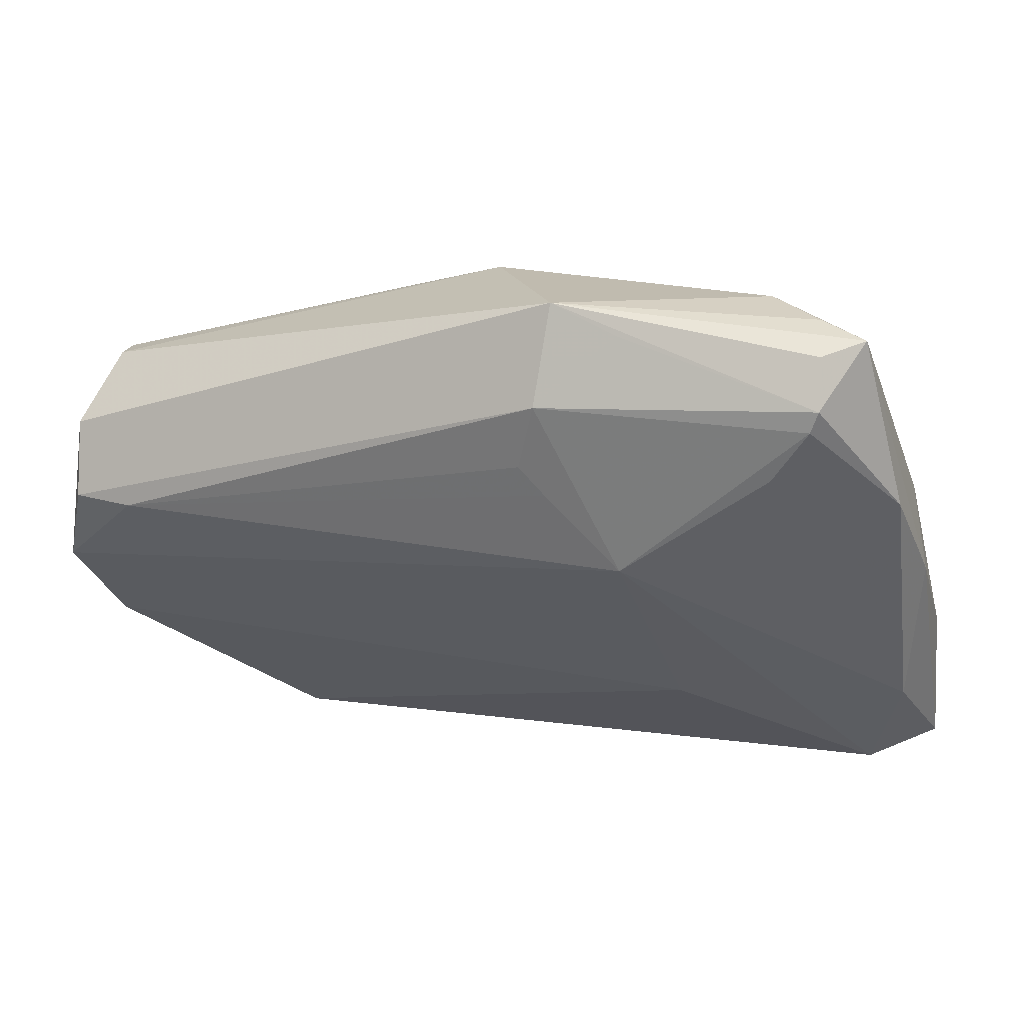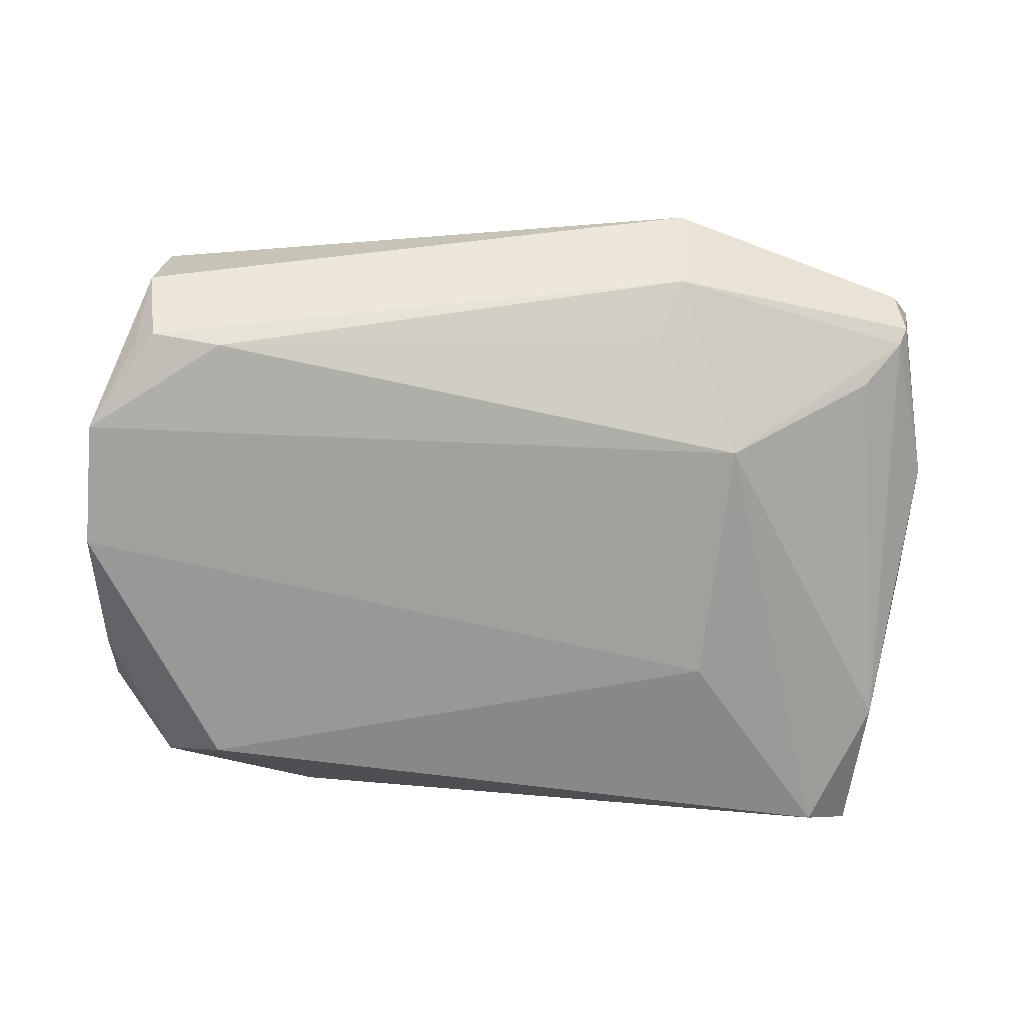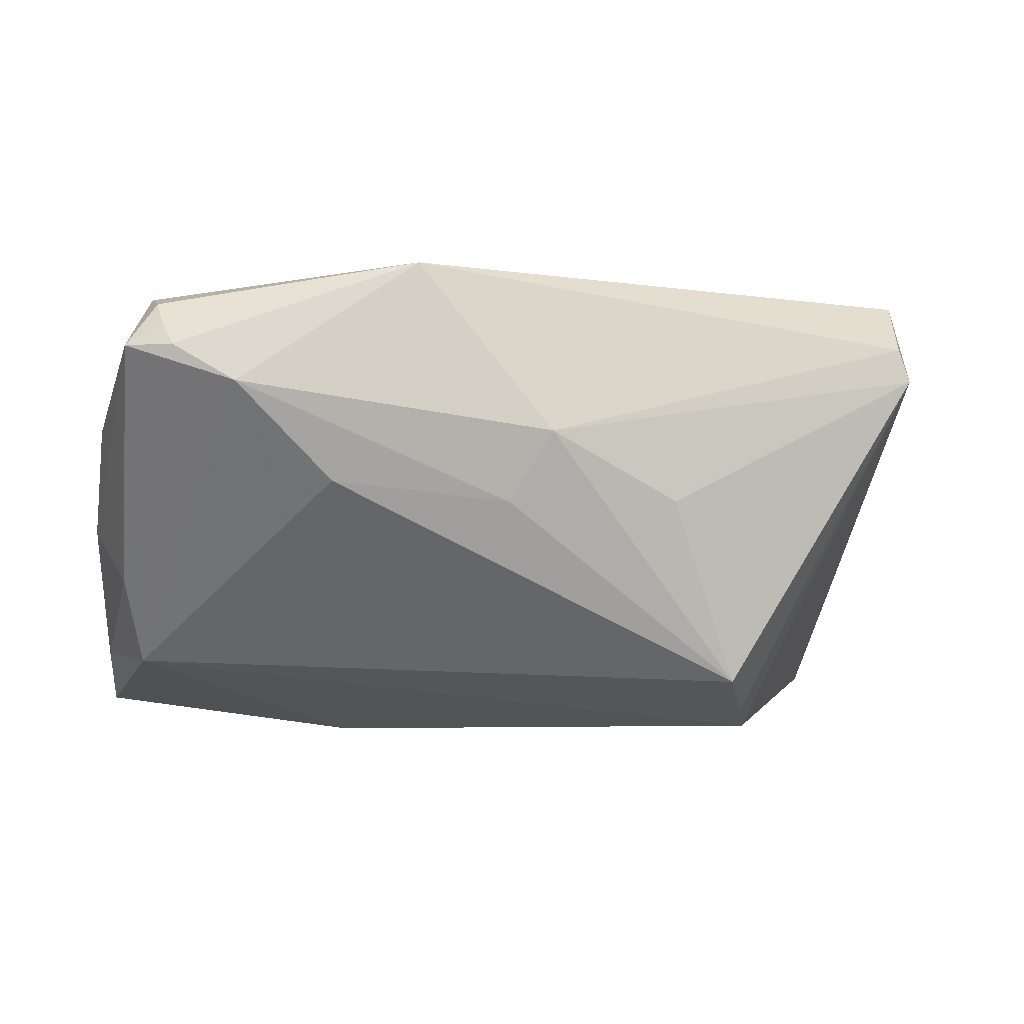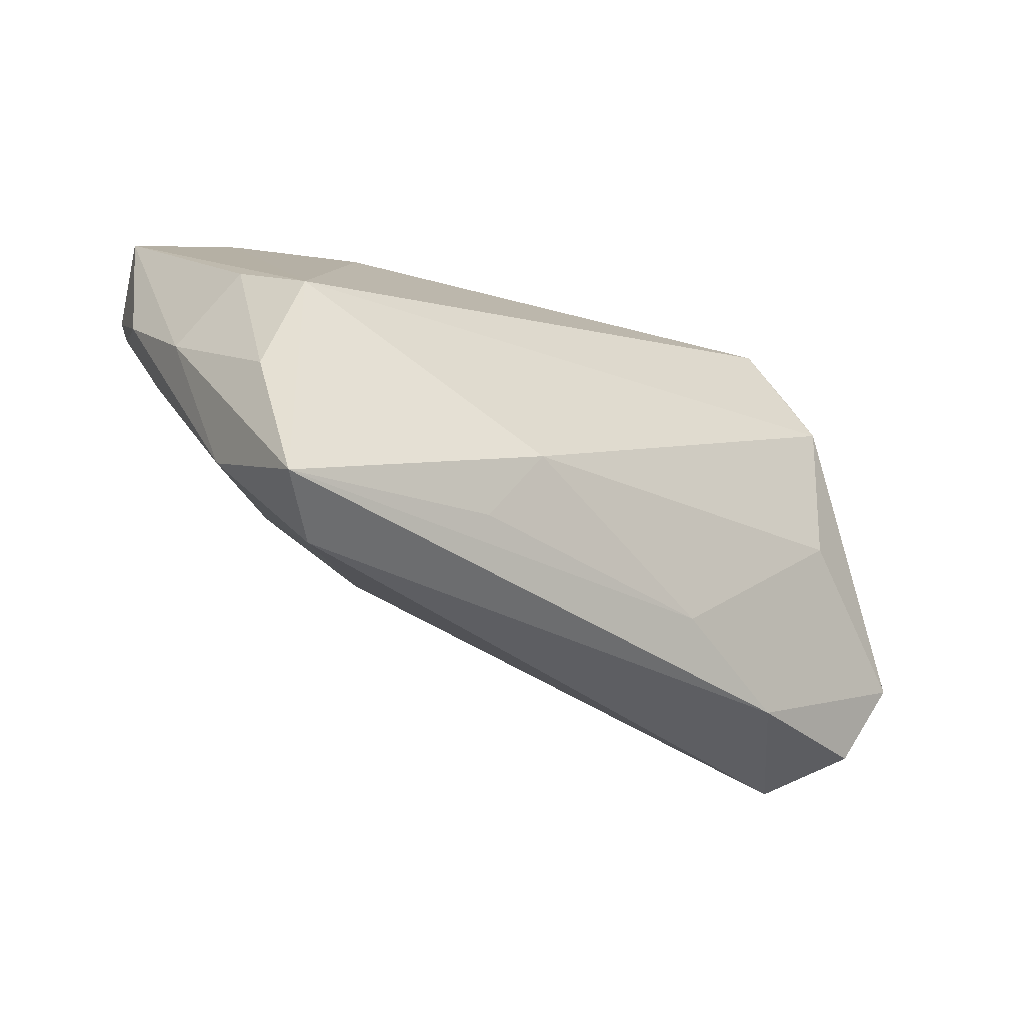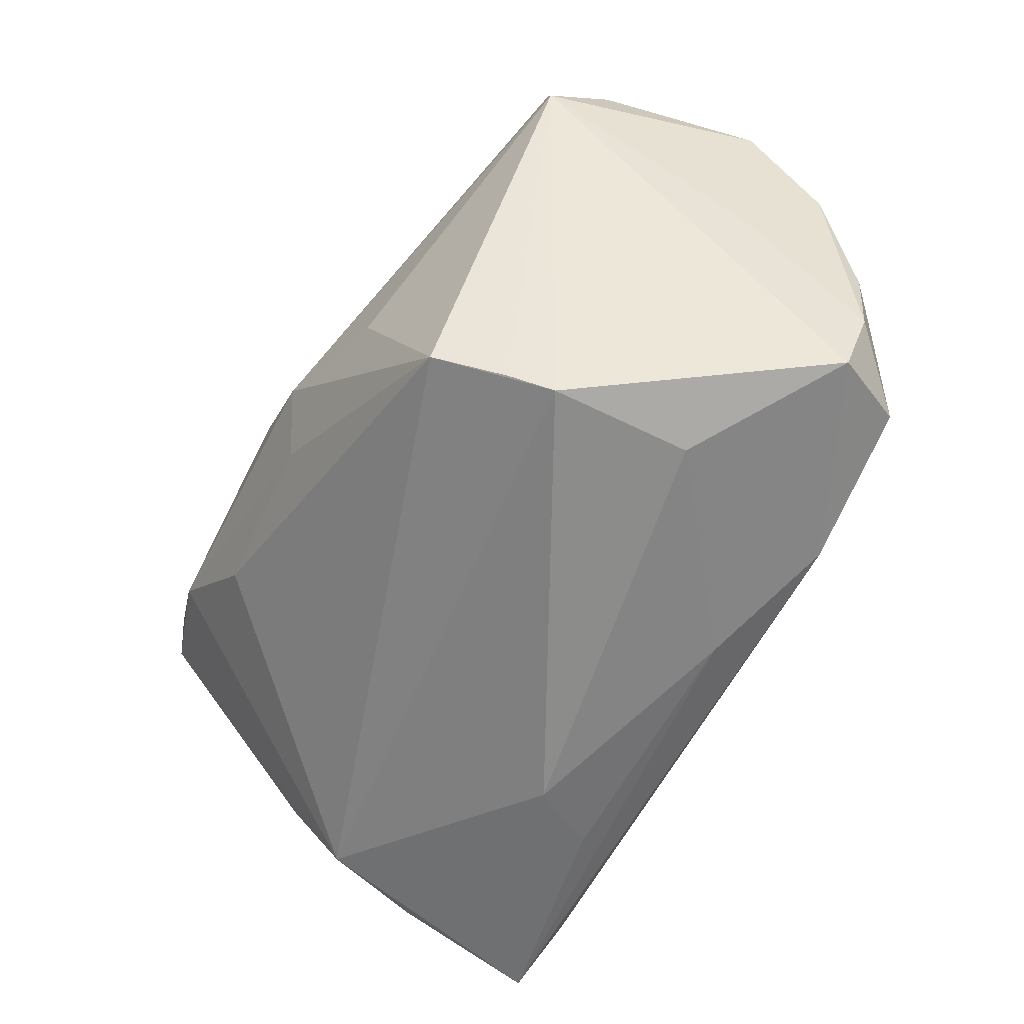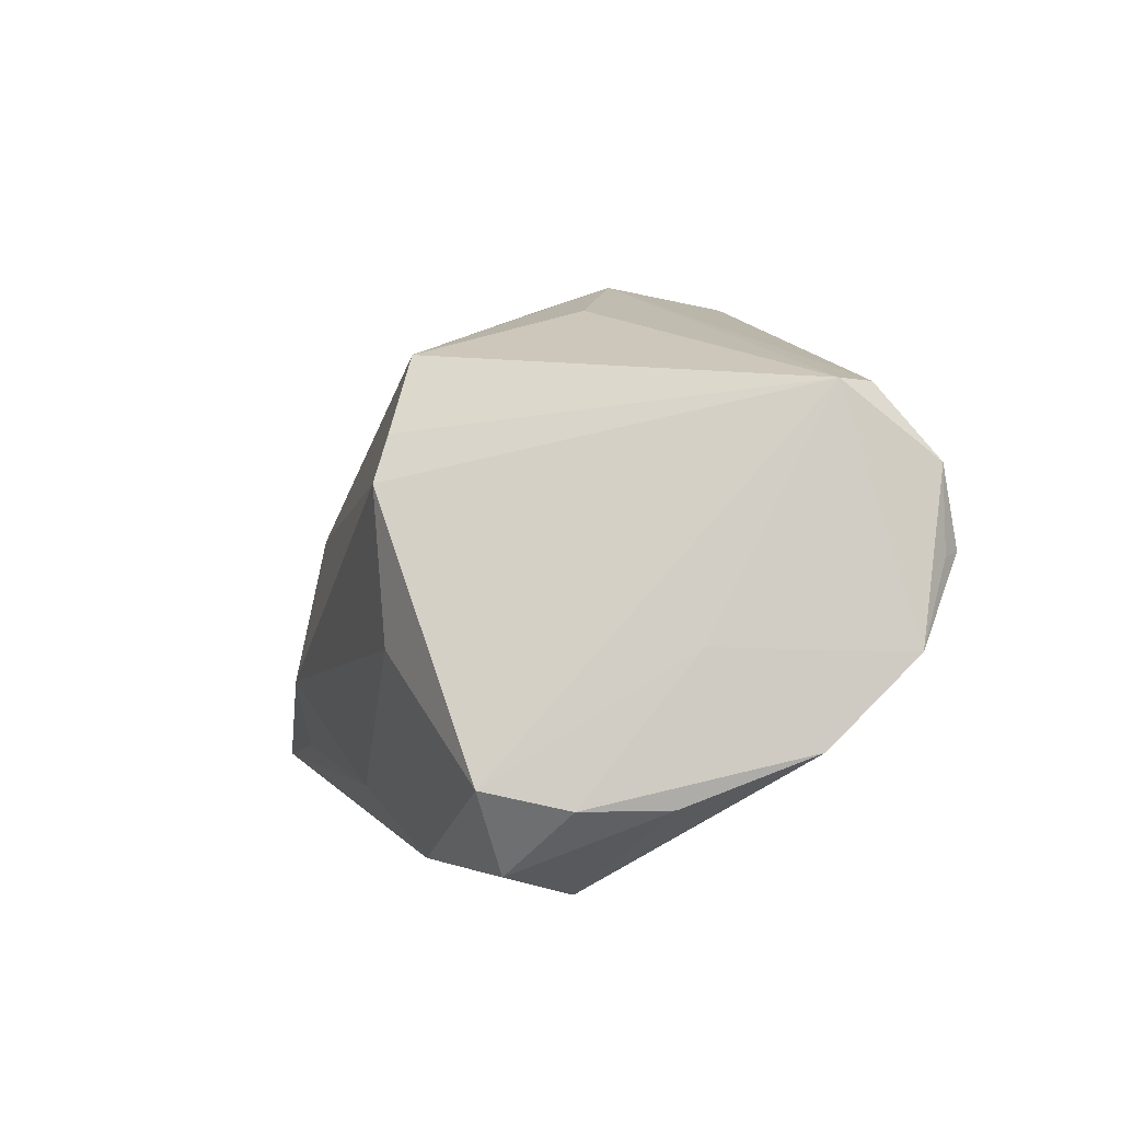
<metadata>
{"format":"obj","ext":"obj","renderer":"f3d","projection":"perspective","resolution":1024,"background":"white","views":[{"elev":12.1,"azim":25.3,"up":"+Y"},{"elev":-28.4,"azim":-10.8,"up":"+Y"},{"elev":-5.8,"azim":169.0,"up":"+Z"},{"elev":-33.9,"azim":139.1,"up":"+Y"},{"elev":-63.3,"azim":-119.3,"up":"+Z"},{"elev":3.7,"azim":-105.8,"up":"+Y"}]}
</metadata>
<code>
v 0.02646 0.02737 0.02772
v 0.04423 0.01083 0.02343
v -0.04922 0.002475 0.03114
v 0.0504 -0.001176 -0.01949
v -0.04922 0.0209 0.01744
v -0.05571 -0.007443 0.02438
v 0.01729 0.01875 0.03114
v 0.01834 0.03097 0.02851
v -0.02942 -0.008403 -0.02694
v -0.02314 -0.03273 -0.02104
v -0.04791 0.02054 0.02177
v 0.0216 -0.01767 -0.02856
v -0.05489 -0.0176 0.01392
v -0.0516 -0.02345 -0.001099
v 0.05306 0.004964 -0.00938
v 0.02546 -0.001841 0.02358
v 0.01728 0.007572 0.02762
v 0.04057 0.03127 0.01315
v 0.0273 -0.02696 -0.02567
v -0.0507 -0.006813 0.002158
v 0.05377 -0.03197 -0.02408
v -0.02893 0.009571 -0.0281
v 0.05023 0.0196 0.02483
v 0.05356 0.02713 0.01765
v 0.006811 0.02976 -0.0006515
v 0.04921 0.0279 0.0207
v 0.05673 -0.003819 -0.00228
v 0.001945 0.03281 0.007901
v -0.006324 -0.02708 -0.0247
v 0.05305 -0.02236 -0.008202
v -0.04125 0.001765 0.03114
v -0.05006 -0.02339 -0.01148
v 0.0497 0.0257 0.02312
v 0.0464 -0.03497 -0.01774
v 0.048 0.02931 0.01767
v -0.03642 -0.03497 -0.007697
v 0.05471 -0.01451 -0.01815
v -0.01449 0.02914 -0.0001193
v 0.02848 0.02798 0.001681
v 0.05625 0.006559 0.009881
v 0.01447 0.01107 0.02908
v -0.04234 -0.03133 -0.01716
v -0.02334 0.0236 -0.02249
v -0.02707 0.01491 -0.02596
v 0.02564 -0.02288 0.001864
v -0.04706 -0.02122 -0.02117
v -0.05126 0.002088 0.02885
v 0.04918 0.01706 0.0246
v -0.04998 0.012 0.02903
f 43 4 22
f 12 4 21
f 22 4 12
f 44 43 22
f 4 43 39
f 5 44 22
f 43 44 5
f 11 28 5
f 13 20 32
f 24 40 27
f 45 16 13
f 45 34 16
f 30 34 21
f 21 27 30
f 30 27 40
f 16 34 30
f 19 12 21
f 22 12 9
f 8 28 11
f 24 4 18
f 4 39 18
f 28 8 18
f 38 28 43
f 43 5 38
f 38 5 28
f 13 32 14
f 14 32 42
f 23 40 24
f 15 4 24
f 24 27 15
f 34 45 36
f 36 45 13
f 36 14 42
f 13 14 36
f 13 16 6
f 6 20 13
f 6 5 20
f 21 34 10
f 10 36 42
f 34 36 10
f 49 3 7
f 7 8 49
f 49 8 11
f 11 5 49
f 5 6 49
f 25 39 43
f 25 18 39
f 43 28 25
f 28 18 25
f 35 18 8
f 8 26 35
f 24 18 35
f 35 26 24
f 48 7 16
f 48 23 7
f 48 30 40
f 40 23 48
f 1 8 7
f 7 23 1
f 1 23 8
f 33 26 8
f 8 23 33
f 24 26 33
f 33 23 24
f 37 27 21
f 37 15 27
f 21 4 37
f 4 15 37
f 31 6 16
f 3 6 31
f 7 3 31
f 31 41 7
f 16 7 17
f 7 41 17
f 17 31 16
f 41 31 17
f 46 10 42
f 9 10 46
f 22 9 46
f 42 32 46
f 46 5 22
f 20 5 46
f 46 32 20
f 29 9 12
f 29 10 9
f 12 19 29
f 29 19 21
f 21 10 29
f 47 6 3
f 3 49 47
f 47 49 6
f 16 30 2
f 2 48 16
f 30 48 2

</code>
